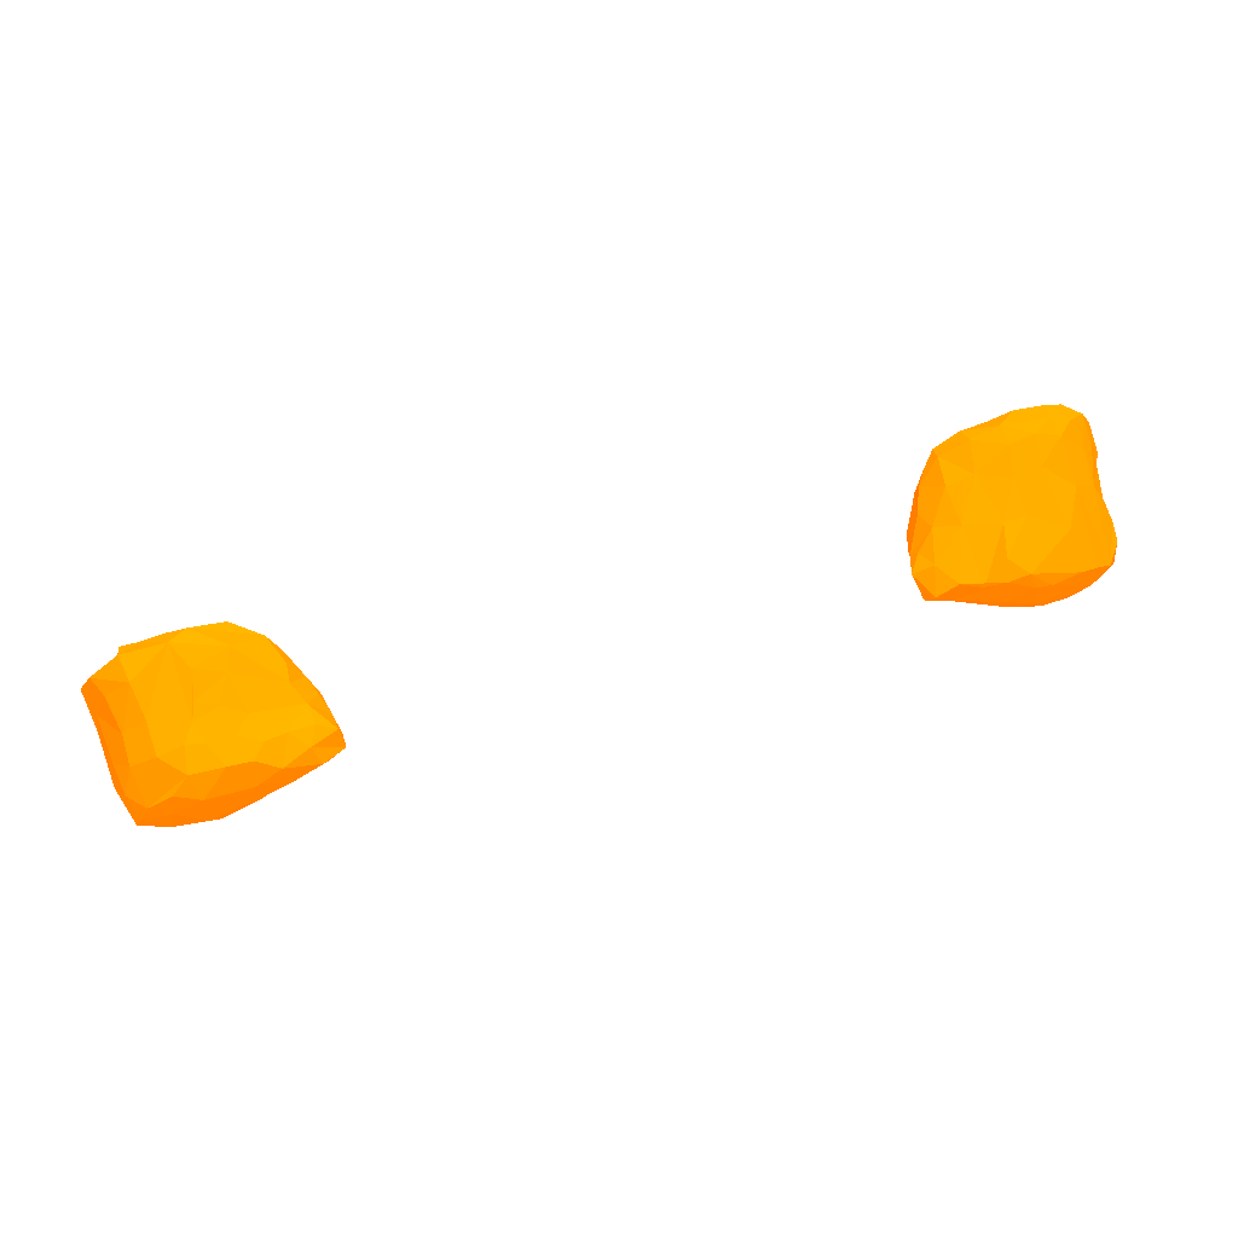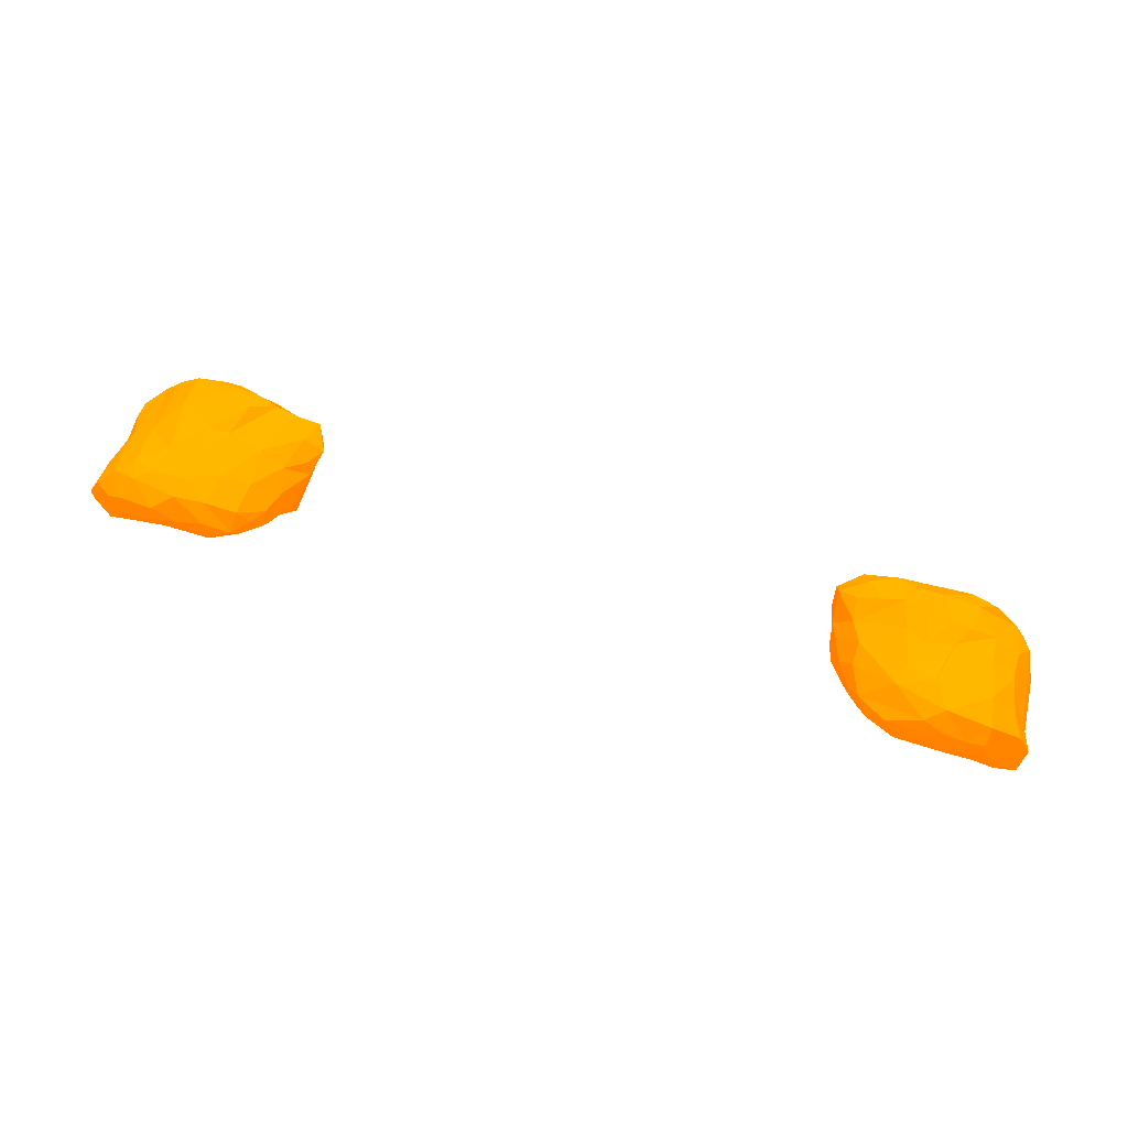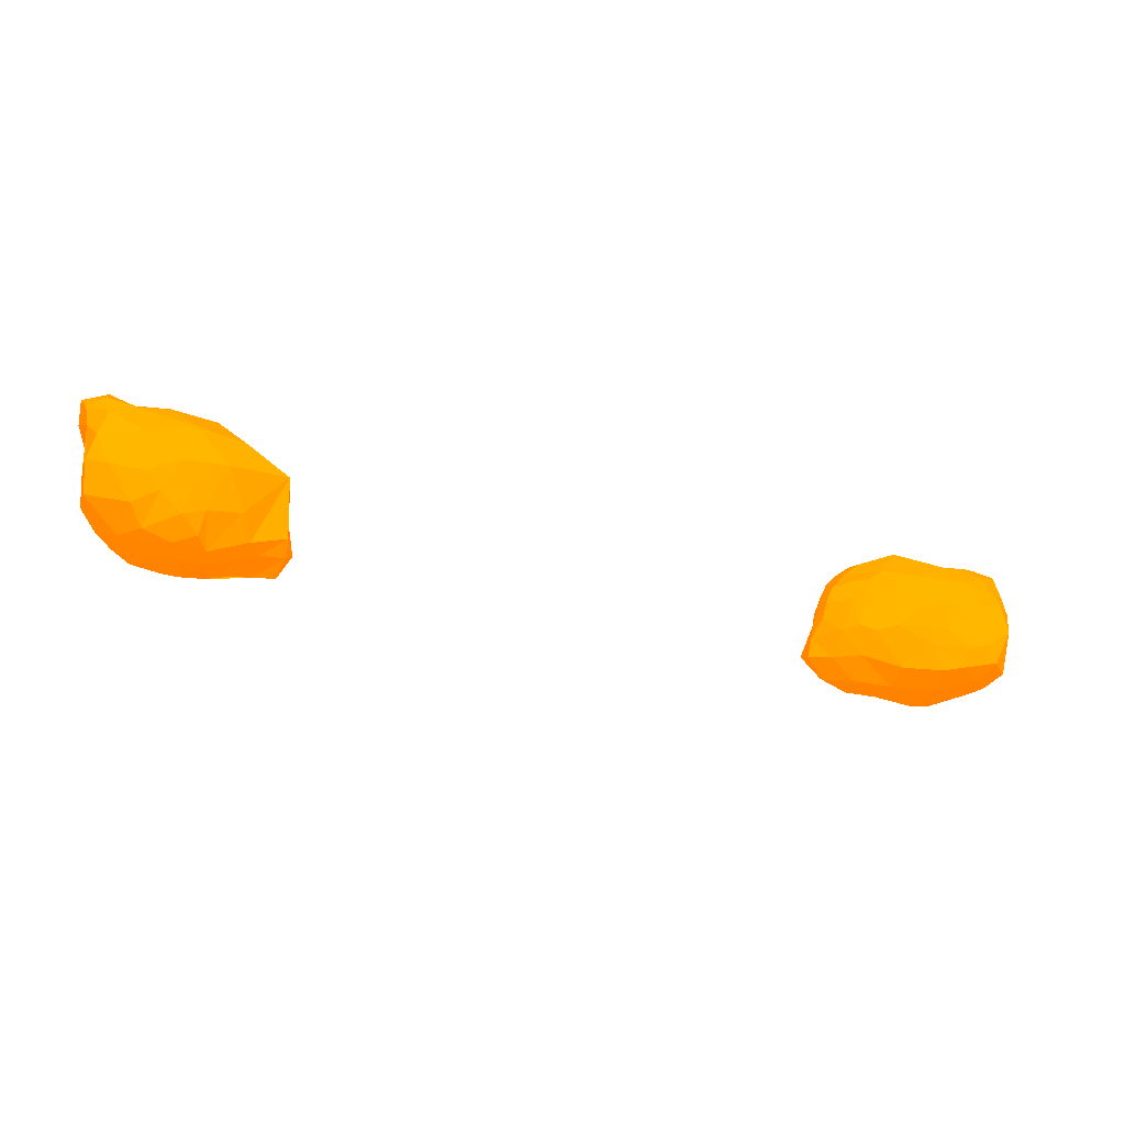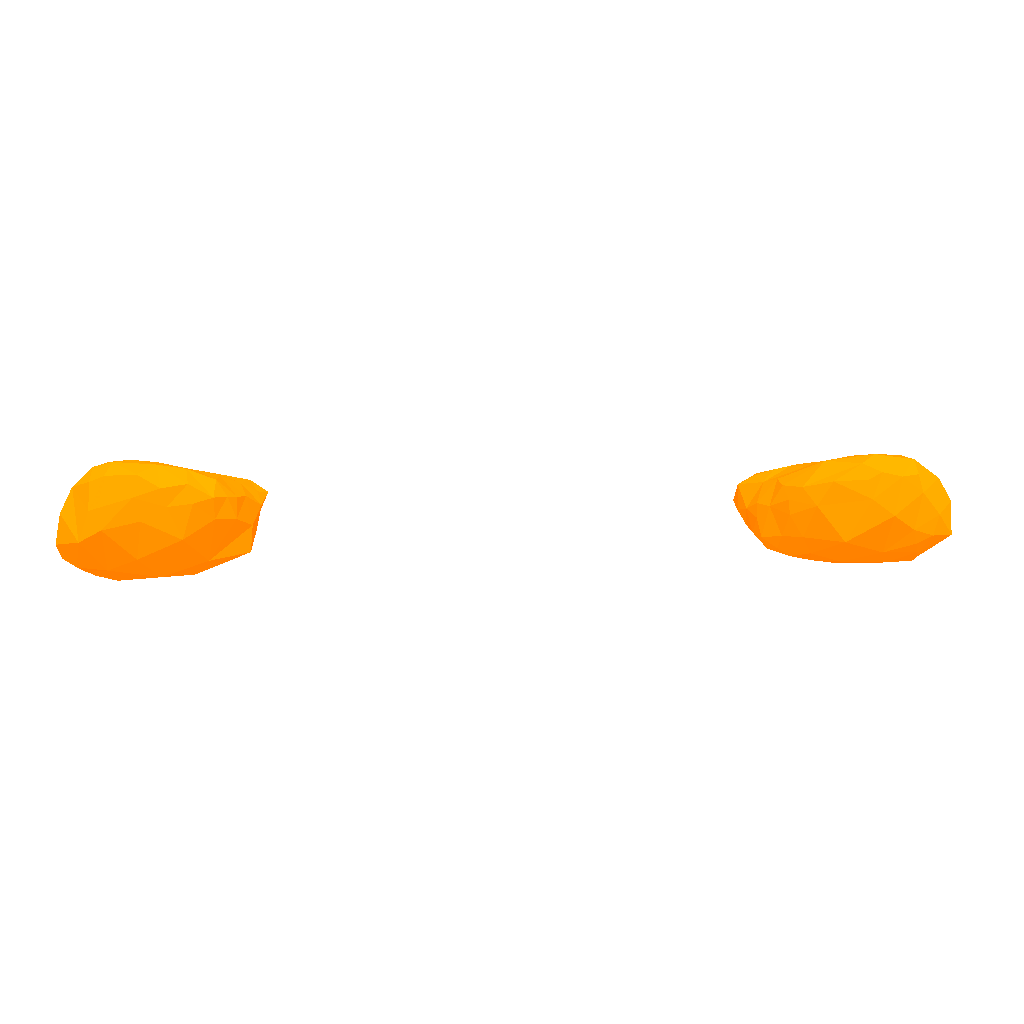
<metadata>
{"format":"obj","ext":"obj","renderer":"f3d","projection":"perspective","resolution":1024,"background":"white","views":[{"elev":68.1,"azim":164.5,"up":"+Y"},{"elev":69.1,"azim":16.9,"up":"+Y"},{"elev":-32.7,"azim":-19.8,"up":"+Z"},{"elev":6.4,"azim":-8.5,"up":"+Y"}]}
</metadata>
<code>
g
v -64.69 -91.04 34.32 1 0.3804 0
v -64.66 -87.95 34.74 1 0.3804 0
v -64 -84.96 31.05 1 0.3804 0
v -61.89 -93.1 32.92 1 0.3804 0
v -64.15 -89.77 29.92 1 0.3804 0
v -64.02 -84.06 33.44 1 0.3804 0
v -61.92 -84.82 28.15 1 0.3804 0
v -66.12 -86.66 46.08 1 0.3804 0
v -65 -88.78 40.98 1 0.3804 0
v -65.51 -88.99 43.57 1 0.3804 0
v -63.79 -91.26 38.11 1 0.3804 0
v -62.7 -91.06 42.09 1 0.3804 0
v -64.53 -88.78 37.25 1 0.3804 0
v -63.43 -90.15 44.73 1 0.3804 0
v -64.17 -84.55 37.03 1 0.3804 0
v -62.77 -86.17 48.21 1 0.3804 0
v -59.66 -84.5 48.39 1 0.3804 0
v -65.83 -84.69 43.47 1 0.3804 0
v -65.34 -82.18 46.77 1 0.3804 0
v -64.36 -82.84 40.95 1 0.3804 0
v -63.75 -80.26 42.64 1 0.3804 0
v -63.58 -78.5 46.53 1 0.3804 0
v -62.01 -80.08 37.26 1 0.3804 0
v -61.88 -78.12 41.77 1 0.3804 0
v -60.88 -75.89 45.04 1 0.3804 0
v -58.08 -75.16 45.66 1 0.3804 0
v -61.31 -81.71 48.55 1 0.3804 0
v -61.1 -77.68 48.17 1 0.3804 0
v -58.64 -91.57 28.92 1 0.3804 0
v -59.29 -86.81 26.88 1 0.3804 0
v -56.17 -87.18 26.44 1 0.3804 0
v -55.37 -92.28 31 1 0.3804 0
v -57.38 -92.94 33.04 1 0.3804 0
v -56.67 -89.31 26.93 1 0.3804 0
v -52.26 -91.22 28.91 1 0.3804 0
v -52.7 -88.25 26.4 1 0.3804 0
v -51.28 -92.07 32.63 1 0.3804 0
v -49.29 -90.94 30.28 1 0.3804 0
v -51.26 -85.28 25.91 1 0.3804 0
v -49.76 -89.19 27.49 1 0.3804 0
v -48.24 -86.92 26.88 1 0.3804 0
v -58.26 -93.02 38.95 1 0.3804 0
v -59.28 -90.82 43.69 1 0.3804 0
v -54.99 -89.06 45.75 1 0.3804 0
v -53.07 -93.19 35.57 1 0.3804 0
v -51.92 -92.26 41.59 1 0.3804 0
v -59.36 -82.41 27.45 1 0.3804 0
v -56.75 -80.81 26.81 1 0.3804 0
v -56.44 -78.12 31.74 1 0.3804 0
v -55.77 -83.24 26.24 1 0.3804 0
v -52.71 -80.9 26.21 1 0.3804 0
v -50.52 -80.73 26.3 1 0.3804 0
v -51.66 -77.57 34.65 1 0.3804 0
v -49.93 -78.76 27.56 1 0.3804 0
v -48.68 -77.75 34.65 1 0.3804 0
v -47.13 -79.45 27.49 1 0.3804 0
v -58.69 -75.35 42.98 1 0.3804 0
v -59.12 -78.05 36.96 1 0.3804 0
v -55.18 -75.97 39.96 1 0.3804 0
v -52.1 -75.42 43.6 1 0.3804 0
v -55.66 -75.01 43.98 1 0.3804 0
v -51.44 -76.48 39.56 1 0.3804 0
v -51.95 -75.53 46.49 1 0.3804 0
v -59.06 -76.88 48.26 1 0.3804 0
v -54.27 -83.36 48.21 1 0.3804 0
v -55.25 -79.92 48.91 1 0.3804 0
v -54.63 -76.71 48.57 1 0.3804 0
v -50.61 -81.36 48.31 1 0.3804 0
v -51.38 -78.67 48.77 1 0.3804 0
v -44.67 -89.94 31.56 1 0.3804 0
v -42.93 -87.19 29.2 1 0.3804 0
v -41.29 -84.95 28.97 1 0.3804 0
v -38.16 -86.89 31.01 1 0.3804 0
v -37.74 -84.51 29.61 1 0.3804 0
v -45.07 -89.92 42.17 1 0.3804 0
v -47.31 -92.76 36.27 1 0.3804 0
v -48.54 -86.17 47.27 1 0.3804 0
v -41 -83.72 43.92 1 0.3804 0
v -38.75 -85.15 39.61 1 0.3804 0
v -39.08 -89.23 38.76 1 0.3804 0
v -46.87 -84.2 26.81 1 0.3804 0
v -47.54 -77.96 30.04 1 0.3804 0
v -44.23 -80.05 27.83 1 0.3804 0
v -41.22 -79.58 28.88 1 0.3804 0
v -43.62 -77.92 35.7 1 0.3804 0
v -37.99 -80.69 34.74 1 0.3804 0
v -39.02 -79.22 32 1 0.3804 0
v -37.4 -82.67 35.43 1 0.3804 0
v -38.24 -81 28.49 1 0.3804 0
v -47.09 -76.73 41.35 1 0.3804 0
v -47.89 -76.23 45.95 1 0.3804 0
v -44 -83.41 46.4 1 0.3804 0
v -44.16 -80.21 47.64 1 0.3804 0
v -43.77 -77.87 45.45 1 0.3804 0
v -43.3 -77.63 41.18 1 0.3804 0
v -40.86 -80.61 43.17 1 0.3804 0
v -42.23 -80.31 45.34 1 0.3804 0
v -39.63 -80.84 39.82 1 0.3804 0
v -40.37 -79.2 36.97 1 0.3804 0
v -46.98 -80.93 48.41 1 0.3804 0
v -47.63 -78.17 48.24 1 0.3804 0
v -36.34 -81.02 32.26 1 0.3804 0
v 36.37 -84.96 32.25 1 0.3804 0
v 36.29 -83.7 29.92 1 0.3804 0
v 36.59 -80.97 31.46 1 0.3804 0
v 37.05 -84.46 34.8 1 0.3804 0
v 37.23 -87.12 34.38 1 0.3804 0
v 38.96 -85.58 29.42 1 0.3804 0
v 39.32 -88.49 32.25 1 0.3804 0
v 41.44 -89.89 32.83 1 0.3804 0
v 43.73 -90.32 32.09 1 0.3804 0
v 42.61 -87.47 29.47 1 0.3804 0
v 46.46 -91.49 32.75 1 0.3804 0
v 37.76 -85.53 38.08 1 0.3804 0
v 38.33 -88.45 38.81 1 0.3804 0
v 37.56 -87.99 36.62 1 0.3804 0
v 40.64 -87.95 41.74 1 0.3804 0
v 40.04 -90.59 36.26 1 0.3804 0
v 40.64 -90.14 39.52 1 0.3804 0
v 42.77 -91.4 39.54 1 0.3804 0
v 43.2 -87.89 44.15 1 0.3804 0
v 46.36 -92.24 38.37 1 0.3804 0
v 45.18 -90.69 41.87 1 0.3804 0
v 39.01 -79.55 32.27 1 0.3804 0
v 39.34 -81.74 27.92 1 0.3804 0
v 40.19 -79.47 29.53 1 0.3804 0
v 43.15 -83.68 27.45 1 0.3804 0
v 42.35 -78.66 31.85 1 0.3804 0
v 44 -79.59 27.89 1 0.3804 0
v 45.31 -78.15 31.29 1 0.3804 0
v 46.94 -78.17 29.2 1 0.3804 0
v 48.4 -77.77 32.61 1 0.3804 0
v 46.31 -78.05 35.15 1 0.3804 0
v 37.97 -83.36 37.3 1 0.3804 0
v 39.11 -83.51 40.29 1 0.3804 0
v 39.5 -80.32 35.41 1 0.3804 0
v 40.85 -79.59 38.27 1 0.3804 0
v 40.81 -80.28 41.26 1 0.3804 0
v 41.21 -84.51 43.73 1 0.3804 0
v 41.02 -82.22 43.76 1 0.3804 0
v 44.39 -82.88 46.92 1 0.3804 0
v 42.56 -80.17 45.35 1 0.3804 0
v 46.54 -76.44 43.52 1 0.3804 0
v 47.55 -76.74 40.45 1 0.3804 0
v 46.51 -79.15 47.95 1 0.3804 0
v 48.28 -88.69 27.88 1 0.3804 0
v 48.11 -85.03 26.77 1 0.3804 0
v 51.48 -91.58 30.77 1 0.3804 0
v 51.56 -93.12 36.61 1 0.3804 0
v 53.88 -92.76 32.97 1 0.3804 0
v 54.57 -87.11 26.45 1 0.3804 0
v 53.52 -90.58 27.44 1 0.3804 0
v 56.58 -91.47 28.05 1 0.3804 0
v 56.43 -92.65 30.48 1 0.3804 0
v 48.92 -88.43 46.81 1 0.3804 0
v 50.16 -92.14 41.22 1 0.3804 0
v 55.55 -90.36 44.9 1 0.3804 0
v 57.4 -92.37 41.53 1 0.3804 0
v 59.45 -86.68 47.38 1 0.3804 0
v 56.02 -84.42 48.19 1 0.3804 0
v 47.63 -81.18 27.06 1 0.3804 0
v 50.22 -77.78 29.24 1 0.3804 0
v 54.84 -78.04 29.49 1 0.3804 0
v 51.84 -77.4 32.63 1 0.3804 0
v 52.92 -77.41 35.68 1 0.3804 0
v 54.42 -77.33 33.11 1 0.3804 0
v 53.92 -80.63 26.9 1 0.3804 0
v 57.29 -79.8 28.08 1 0.3804 0
v 58.17 -83.72 27.22 1 0.3804 0
v 57.99 -78.46 32.86 1 0.3804 0
v 49.5 -77.22 36.74 1 0.3804 0
v 51.11 -76.56 47.28 1 0.3804 0
v 51.53 -75.86 41.69 1 0.3804 0
v 52.19 -77.01 38.02 1 0.3804 0
v 53.59 -75.35 45.56 1 0.3804 0
v 57.22 -78.57 47.93 1 0.3804 0
v 58.21 -77.44 37.49 1 0.3804 0
v 59 -75.83 41.86 1 0.3804 0
v 51.87 -78.93 48.19 1 0.3804 0
v 52.51 -81.88 48.34 1 0.3804 0
v 54.05 -77.87 47.89 1 0.3804 0
v 59.75 -93.03 31.52 1 0.3804 0
v 59.49 -89.06 27.55 1 0.3804 0
v 61.07 -92.23 29.15 1 0.3804 0
v 62.33 -86.27 28.46 1 0.3804 0
v 60.96 -83.36 28.64 1 0.3804 0
v 63.37 -92.9 34.13 1 0.3804 0
v 63.53 -89.82 29.15 1 0.3804 0
v 63.31 -83.95 31.11 1 0.3804 0
v 65.02 -88.08 33.87 1 0.3804 0
v 59.09 -93 37.47 1 0.3804 0
v 62.84 -92.62 38.55 1 0.3804 0
v 60.25 -88.92 46.41 1 0.3804 0
v 62.72 -91.61 40.85 1 0.3804 0
v 61.29 -90.53 44.2 1 0.3804 0
v 62.47 -87.61 47.32 1 0.3804 0
v 64.91 -90.84 38.61 1 0.3804 0
v 65.09 -89.69 42.23 1 0.3804 0
v 65.6 -87.3 41.33 1 0.3804 0
v 64.83 -84.38 42.36 1 0.3804 0
v 65.59 -87.6 46.82 1 0.3804 0
v 61.56 -79.6 37.2 1 0.3804 0
v 61.64 -80.8 33.38 1 0.3804 0
v 59.76 -78.27 47.83 1 0.3804 0
v 59.74 -76.17 45.9 1 0.3804 0
v 62.71 -79.12 42.48 1 0.3804 0
v 64.15 -84.71 35.96 1 0.3804 0
v 65.89 -82.58 45.53 1 0.3804 0
v 64.01 -79.13 45.2 1 0.3804 0
v 60.47 -81 48.02 1 0.3804 0
v 63.22 -84.38 47.83 1 0.3804 0
g
f 15 6 2
f 18 9 10
f 12 9 11
f 14 8 10
f 11 1 4
f 13 9 2
f 42 12 11
f 43 14 12
f 43 16 14
f 3 7 3
f 7 23 58
f 6 23 7
f 19 21 20
f 21 23 20
f 23 21 24
f 22 28 25
f 19 21 19
f 22 22 19
f 27 22 16
f 29 29 4
f 30 34 29
f 5 30 29
f 31 36 34
f 32 29 34
f 32 45 33
f 31 39 36
f 36 35 34
f 36 41 40
f 35 40 38
f 42 4 33
f 77 44 46
f 76 46 45
f 47 58 49
f 49 53 54
f 53 62 55
f 25 64 26
f 58 59 49
f 63 61 26
f 63 91 60
f 67 64 27
f 69 63 67
f 81 72 71
f 74 73 72
f 75 92 77
f 52 56 81
f 56 83 56
f 78 92 75
f 96 95 94
f 96 97 78
f 98 98 88
f 79 88 88
f 101 69 68
f 92 100 77
f 89 74 74
f 74 74 73
f 103 105 104
f 107 103 109
f 110 112 111
f 116 114 106
f 119 115 118
f 111 122 120
f 120 119 118
f 120 117 119
f 121 141 139
f 104 126 125
f 105 126 104
f 136 130 128
f 128 129 126
f 129 128 130
f 128 130 130
f 131 130 132
f 135 114 115
f 139 135 117
f 138 142 142
f 146 152 146
f 152 153 148
f 151 183 153
f 156 122 149
f 156 123 122
f 157 156 158
f 158 195 157
f 180 141 155
f 129 161 127
f 131 132 162
f 147 167 151
f 166 165 170
f 163 168 167
f 166 170 163
f 181 176 172
f 175 205 178
f 202 178 206
f 182 150 154
f 184 154 153
f 188 187 184
f 197 187 190
f 190 199 197
f 198 194 197
f 198 195 194
f 207 200 199
f 199 208 201
f 170 177 203
f 169 186 185
f 202 207 203
f 178 209 206
f 210 159 211
f 176 210 204
f 209 210 211
f 176 204 176
f 211 201 208
f 208 201 208
f 209 211 208
f 209 208 208
f 209 208 206
f 206 200 202
f 205 210 209
f 205 209 178
f 202 200 207
f 205 204 210
f 205 176 204
f 189 203 207
f 186 189 186
f 202 203 177
f 203 189 186
f 170 203 186
f 186 186 168
f 211 196 201
f 206 208 200
f 200 208 199
f 199 201 198
f 201 195 198
f 195 196 193
f 199 198 197
f 196 195 201
f 194 192 197
f 197 192 187
f 194 191 192
f 192 191 187
f 196 159 193
f 193 157 195
f 195 158 194
f 194 158 191
f 191 182 187
f 189 207 190
f 207 199 190
f 189 190 185
f 186 189 185
f 185 190 188
f 185 188 183
f 183 188 184
f 190 187 188
f 169 185 183
f 184 187 182
f 184 153 183
f 182 191 150
f 176 204 176
f 176 181 176
f 160 210 176
f 181 176 181
f 181 180 176
f 176 180 160
f 179 181 181
f 181 179 180
f 179 145 180
f 179 172 145
f 178 202 177
f 175 205 175
f 175 165 173
f 177 175 178
f 175 176 205
f 176 175 172
f 165 175 177
f 176 181 176
f 165 166 165
f 175 175 173
f 173 174 144
f 174 173 165
f 174 165 165
f 175 143 172
f 172 179 181
f 171 174 165
f 144 174 171
f 171 132 133
f 143 175 173
f 143 173 144
f 144 171 133
f 170 186 163
f 170 165 177
f 168 186 169
f 163 186 168
f 167 168 169
f 167 169 151
f 165 166 164
f 164 163 162
f 163 164 166
f 165 164 171
f 132 164 162
f 162 163 167
f 162 167 161
f 161 167 147
f 132 171 164
f 131 161 129
f 162 161 131
f 180 155 160
f 211 159 196
f 159 157 193
f 159 210 160
f 191 149 150
f 160 157 159
f 160 155 157
f 158 156 149
f 157 155 156
f 113 149 122
f 183 151 169
f 182 154 184
f 153 154 148
f 153 152 151
f 148 154 150
f 149 113 150
f 149 191 158
f 148 146 152
f 113 148 150
f 152 146 151
f 146 147 151
f 146 113 146
f 172 142 145
f 143 144 137
f 137 144 133
f 143 142 172
f 142 143 138
f 142 142 145
f 142 138 140
f 140 138 135
f 145 142 141
f 141 140 139
f 138 143 137
f 137 133 136
f 142 140 141
f 140 135 139
f 138 137 135
f 134 137 136
f 135 137 134
f 136 106 134
f 135 115 117
f 106 136 105
f 134 106 106
f 133 132 130
f 132 130 130
f 130 131 129
f 129 131 129
f 130 130 130
f 130 129 130
f 133 130 136
f 127 161 147
f 126 129 129
f 126 129 125
f 125 129 127
f 125 127 108
f 128 124 136
f 124 128 126
f 124 105 136
f 124 126 105
f 125 108 104
f 104 104 108
f 105 103 106
f 105 104 104
f 103 104 103
f 155 123 156
f 145 141 180
f 155 121 123
f 122 111 113
f 141 121 155
f 121 117 123
f 123 120 122
f 139 117 121
f 121 117 117
f 123 117 120
f 117 119 117
f 134 114 135
f 114 134 106
f 116 106 107
f 117 115 119
f 115 116 118
f 114 116 115
f 113 146 148
f 146 113 111
f 127 147 112
f 112 146 111
f 120 110 111
f 108 127 112
f 146 112 147
f 118 110 120
f 103 108 109
f 109 112 110
f 109 108 112
f 109 110 118
f 104 108 103
f 107 118 116
f 107 109 118
f 106 107 106
f 107 103 103
f 106 103 107
f 102 88 74
f 102 74 89
f 94 93 93
f 93 100 92
f 93 100 93
f 91 101 93
f 93 101 100
f 69 101 63
f 101 68 100
f 88 79 88
f 88 98 88
f 98 88 99
f 99 88 86
f 86 88 88
f 98 98 98
f 98 98 79
f 88 98 79
f 99 95 98
f 95 99 95
f 85 99 87
f 98 96 98
f 96 78 98
f 78 97 92
f 97 93 92
f 94 97 94
f 94 97 96
f 95 96 98
f 94 94 95
f 95 94 95
f 95 85 90
f 94 93 97
f 91 93 94
f 91 94 90
f 85 95 99
f 90 94 95
f 55 90 85
f 102 86 88
f 86 102 87
f 87 102 89
f 88 88 86
f 102 88 88
f 74 84 89
f 87 99 86
f 87 89 84
f 84 89 84
f 84 72 56
f 84 85 87
f 84 84 83
f 83 84 56
f 85 84 83
f 83 84 83
f 83 83 56
f 56 72 81
f 82 55 83
f 83 55 85
f 82 56 54
f 56 82 83
f 56 56 52
f 52 81 39
f 100 68 77
f 79 75 80
f 98 78 79
f 75 76 80
f 78 75 79
f 75 46 76
f 37 76 45
f 76 38 70
f 72 84 74
f 88 73 74
f 88 79 80
f 88 80 73
f 73 71 72
f 73 80 71
f 73 71 71
f 71 70 71
f 80 70 71
f 70 80 76
f 71 70 41
f 70 71 70
f 70 70 41
f 81 71 41
f 41 71 41
f 39 81 41
f 41 40 41
f 41 70 38
f 38 76 37
f 63 101 91
f 69 69 68
f 69 67 69
f 69 68 68
f 68 68 100
f 67 66 69
f 69 66 68
f 68 65 77
f 66 65 68
f 67 27 66
f 64 67 26
f 66 17 65
f 65 44 77
f 64 28 27
f 64 25 28
f 28 22 27
f 66 27 17
f 90 60 91
f 90 55 62
f 60 90 62
f 26 67 63
f 61 63 60
f 59 60 62
f 61 60 59
f 57 61 59
f 59 53 49
f 26 61 57
f 57 59 58
f 26 57 25
f 24 58 23
f 55 82 53
f 54 56 52
f 53 59 62
f 54 82 54
f 54 54 51
f 51 54 52
f 53 82 54
f 51 39 50
f 54 51 48
f 48 51 50
f 39 51 52
f 49 54 48
f 48 48 50
f 49 48 47
f 49 48 48
f 48 50 47
f 47 50 30
f 58 47 7
f 7 47 7
f 44 65 17
f 75 77 46
f 45 46 42
f 44 17 43
f 46 44 43
f 43 17 16
f 43 42 46
f 39 41 36
f 40 41 38
f 35 36 40
f 35 38 37
f 35 37 32
f 39 31 50
f 34 35 32
f 32 37 45
f 37 32 32
f 33 45 42
f 30 50 31
f 29 32 32
f 33 29 32
f 34 30 31
f 29 33 4
f 29 29 32
f 22 28 22
f 27 16 17
f 22 19 16
f 25 57 24
f 22 25 24
f 58 24 57
f 22 22 22
f 22 22 21
f 22 24 21
f 20 23 15
f 15 23 6
f 22 21 19
f 22 21 21
f 21 24 21
f 19 21 21
f 20 15 15
f 20 15 9
f 15 6 15
f 21 21 21
f 19 20 18
f 19 19 8
f 7 7 3
f 7 47 30
f 6 7 3
f 12 42 43
f 42 11 4
f 15 2 9
f 13 2 2
f 8 14 16
f 9 13 11
f 13 1 11
f 16 19 8
f 20 9 18
f 9 18 9
f 9 13 9
f 14 10 12
f 10 9 12
f 13 2 1
f 8 19 18
f 18 10 8
f 4 5 29
f 3 7 5
f 7 30 5
f 1 5 4
f 2 6 2
f 2 6 3
f 2 3 5
f 3 3 2
f 2 2 2
f 2 2 1
f 2 5 1

</code>
